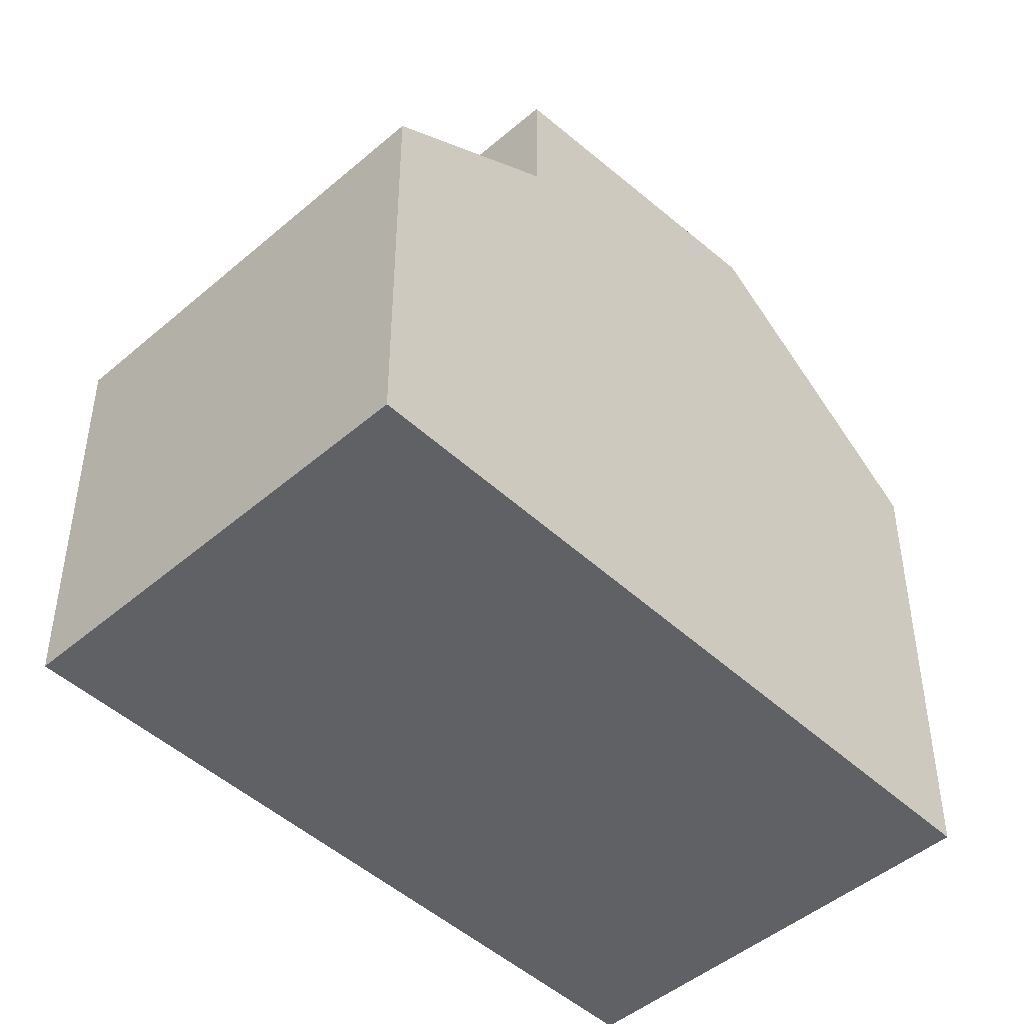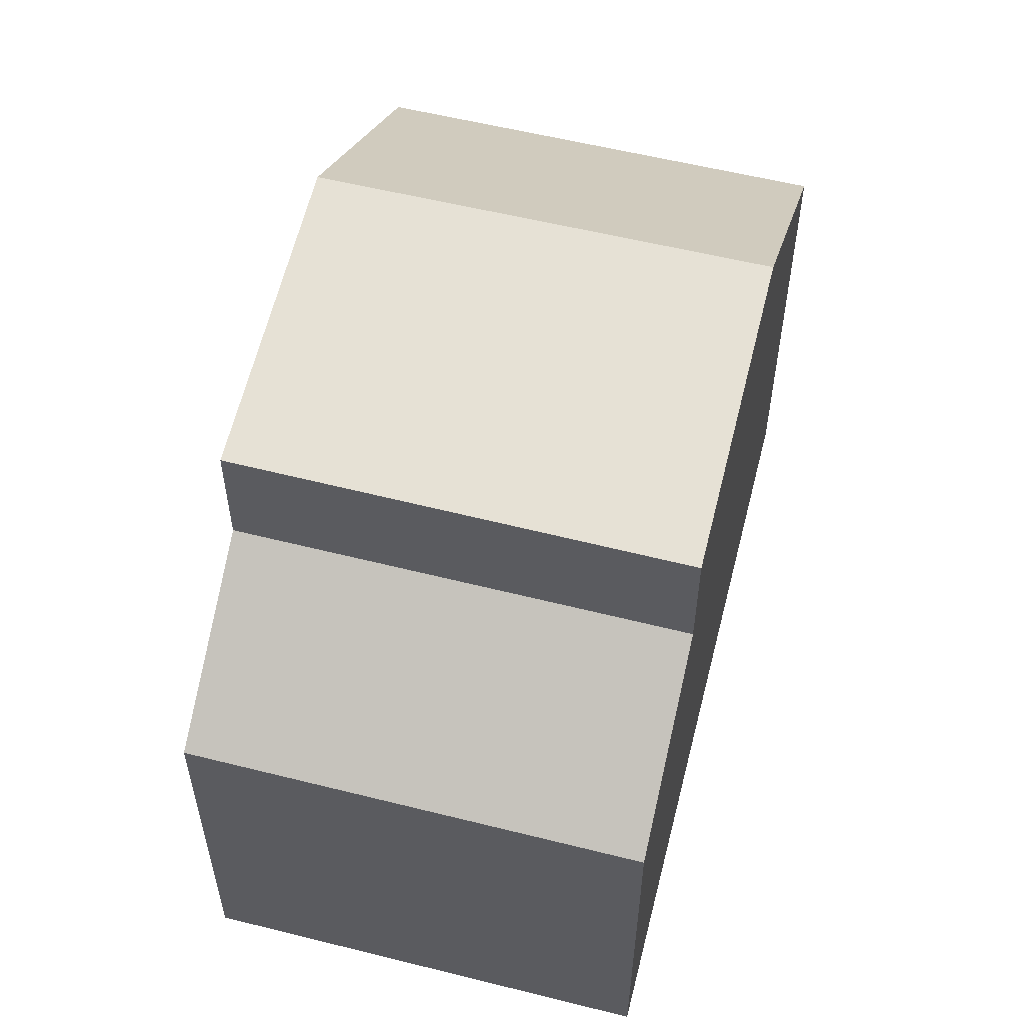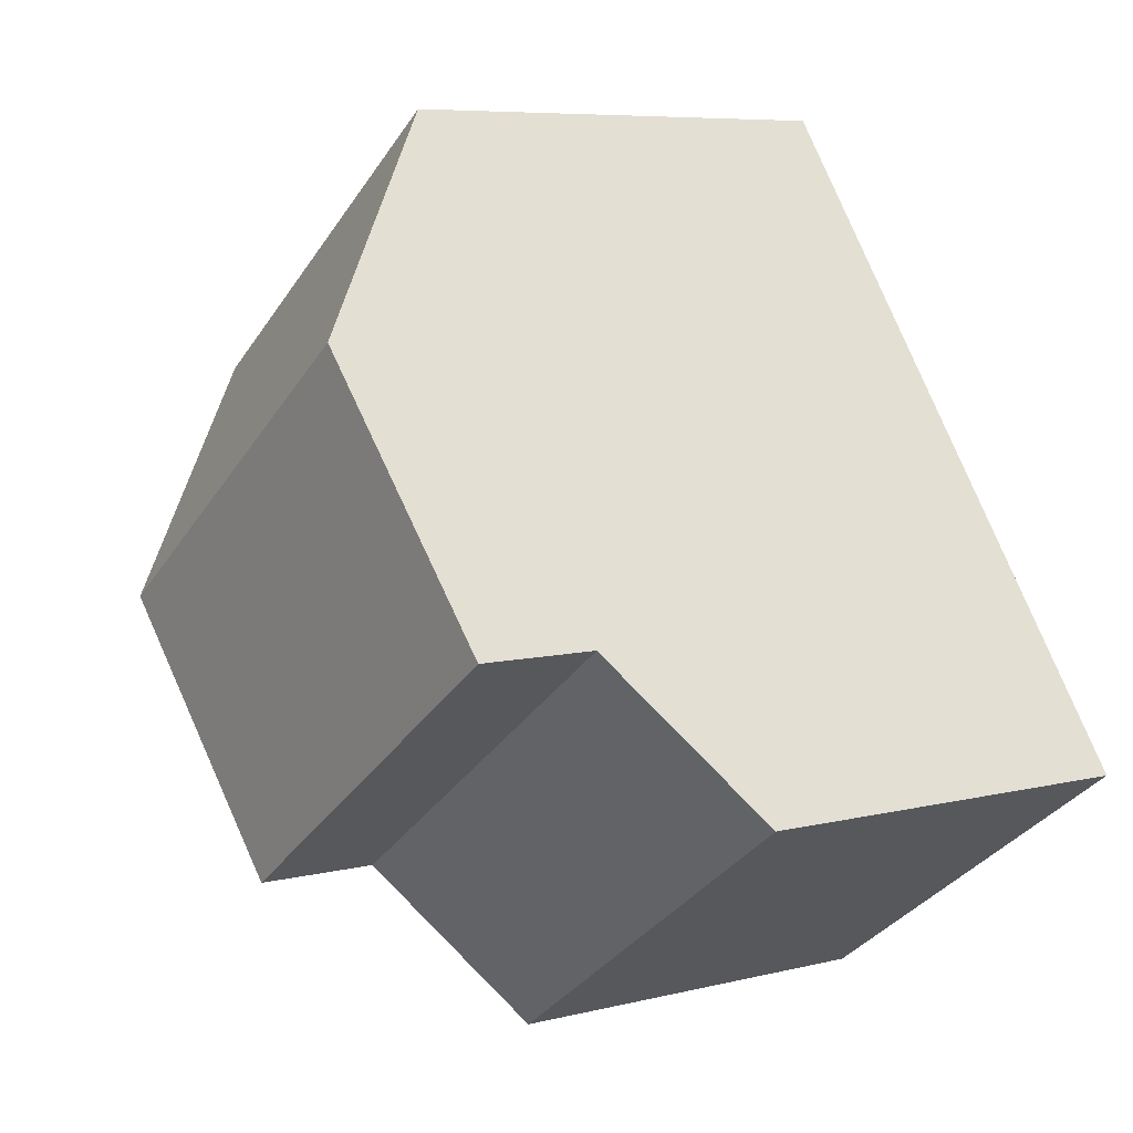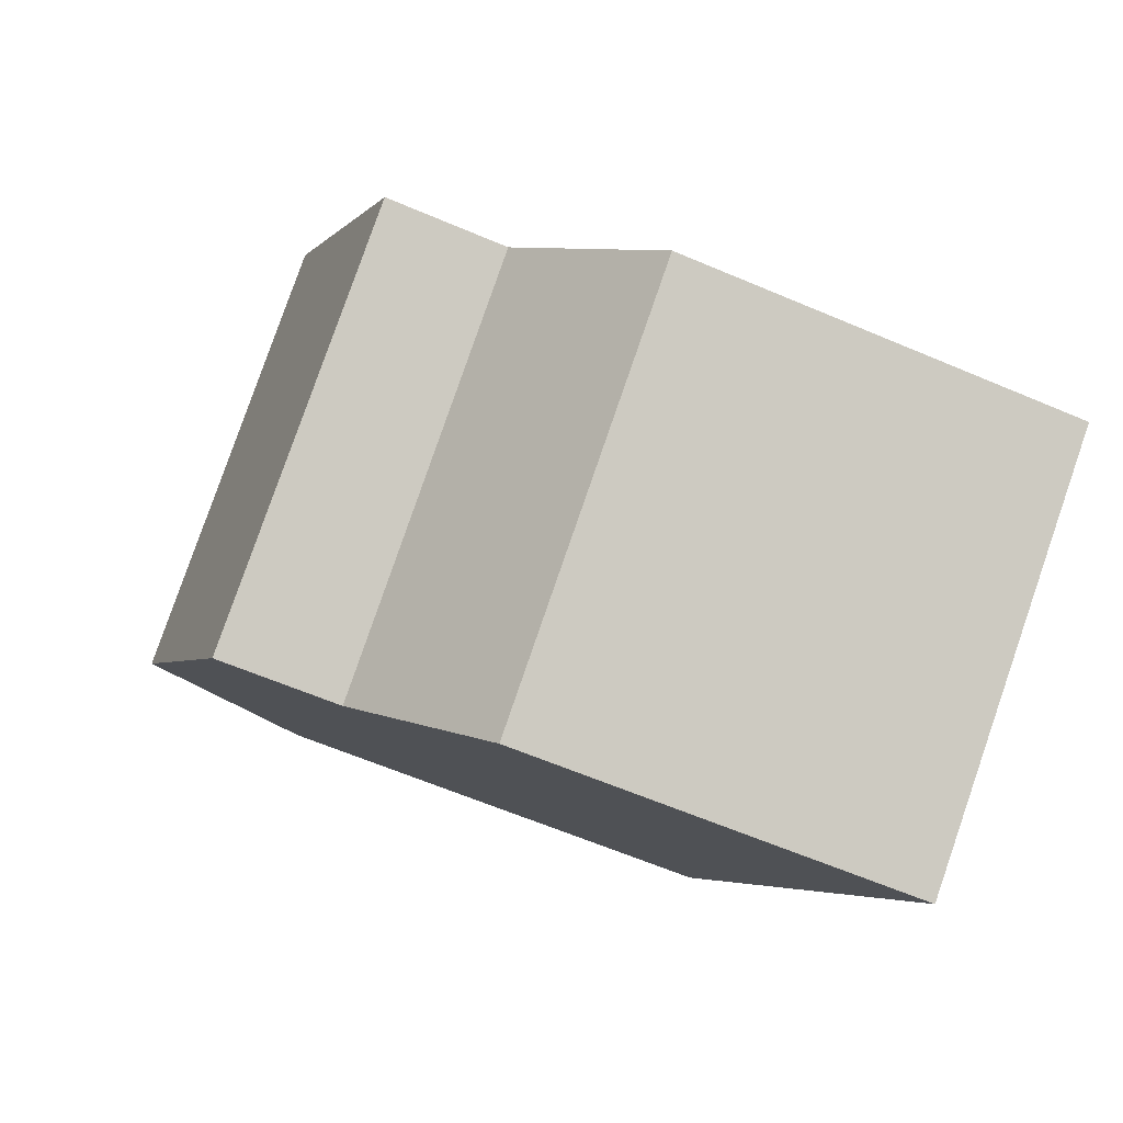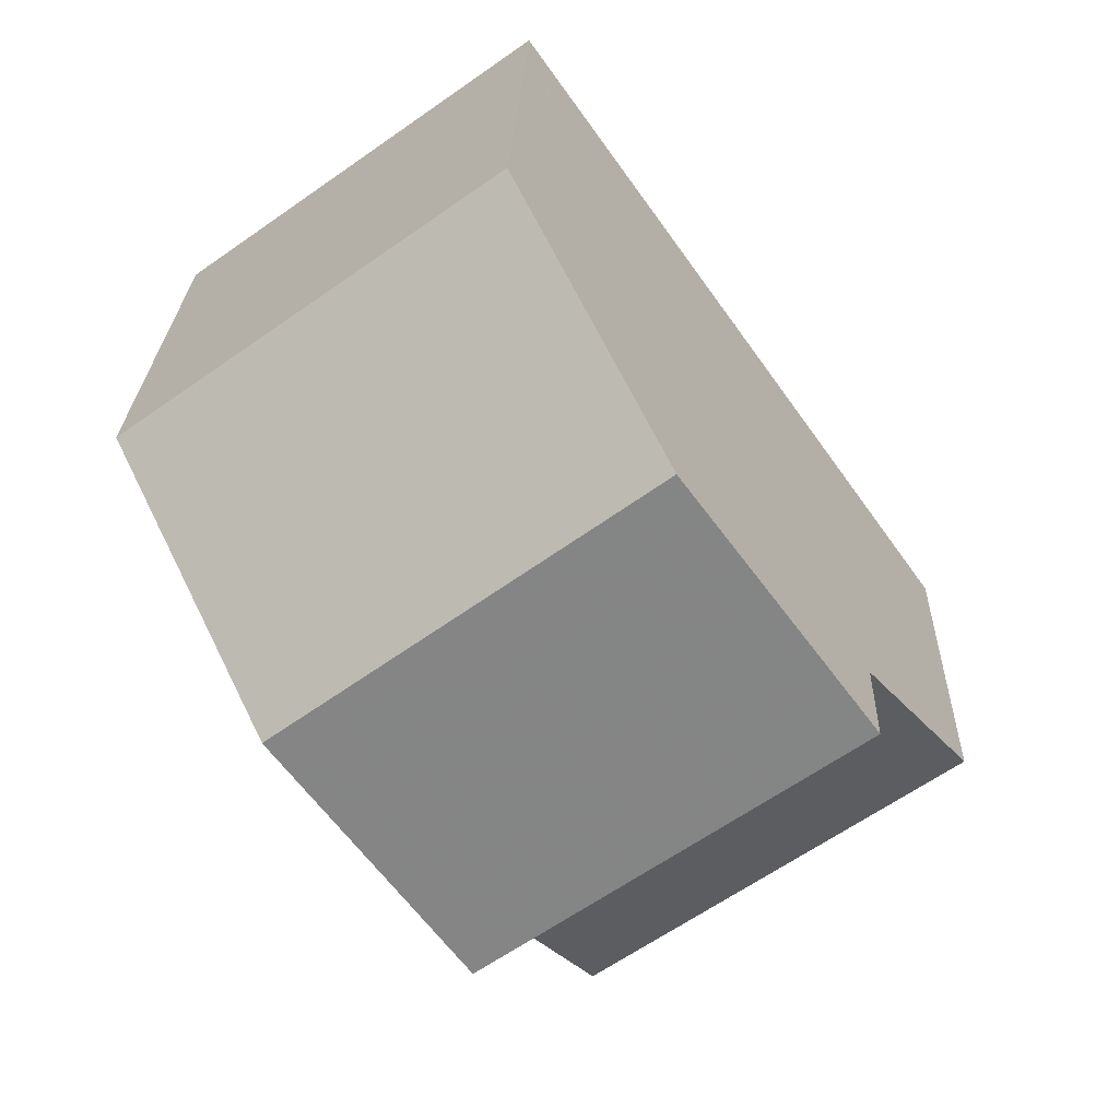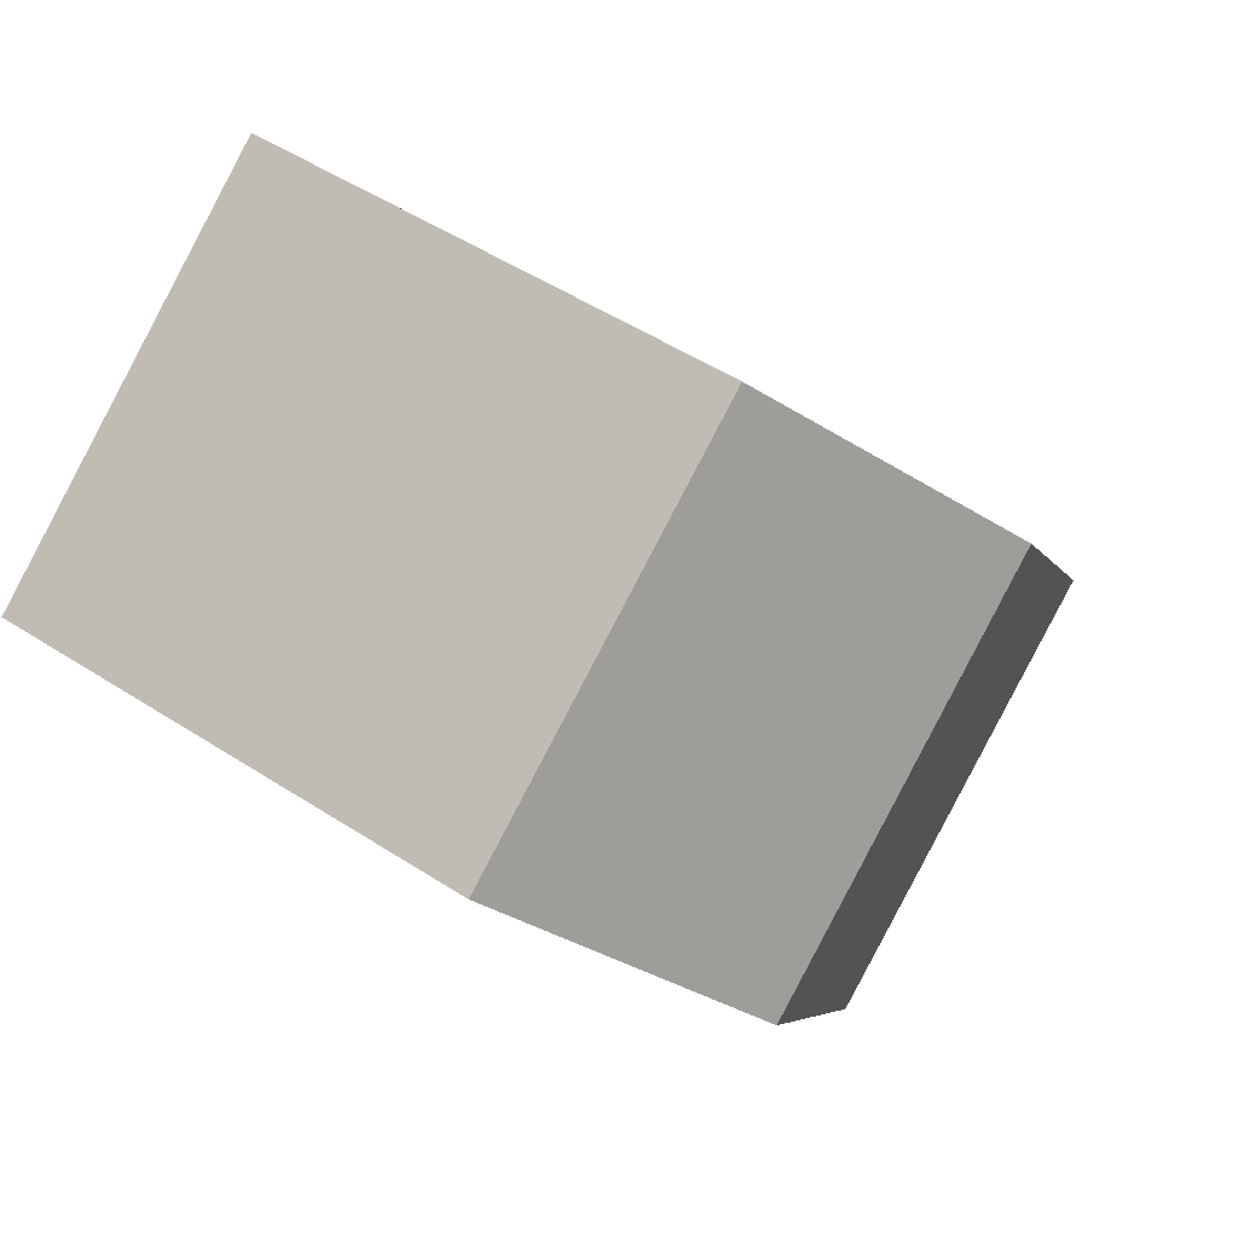
<metadata>
{"format":"obj","ext":"obj","renderer":"f3d","projection":"perspective","resolution":1024,"background":"white","views":[{"elev":-47.3,"azim":79.3,"up":"+Z"},{"elev":58.6,"azim":49.7,"up":"+Z"},{"elev":7.1,"azim":54.1,"up":"+Y"},{"elev":-62.0,"azim":66.5,"up":"+Y"},{"elev":24.3,"azim":1.7,"up":"+Y"},{"elev":52.1,"azim":-55.1,"up":"+Y"}]}
</metadata>
<code>
v -731.7 -1024 5.826
v -736.1 -1028 5.821
v -726.2 -1032 4.967
v -730.7 -1035 4.97
v -729.8 -1027 8.16
v -734.3 -1030 8.176
v -729.9 -1027 8.16
v -734.3 -1030 8.176
v -729.8 -1027 8.16
v -732 -1033 7.816
v -727.6 -1030 7.794
v -729.3 -1028 8.078
v -733.8 -1031 8.104
v -727.6 -1030 6.304
v -732 -1033 6.307
v -731.7 -1024 5.826
v -729.9 -1027 8.16
v -729.4 -1028 8.078
v -727.6 -1030 7.794
v -726.3 -1032 4.967
v -727.6 -1030 6.304
v -731.7 -1024 5.841
v -731.7 -1024 5.841
v -736.1 -1028 5.836
v -735.3 -1027 5.837
v -733.5 -1030 8.173
v -733 -1030 8.1
v -733.5 -1030 8.173
v -731.3 -1033 7.812
v -731.3 -1033 6.307
v -735.3 -1027 5.822
v -729.9 -1035 4.97
v -734.3 -1030 8.176
v -734.6 -1030 7.72
v -734.3 -1030 8.176
v -733.8 -1031 8.104
v -732 -1033 7.816
v -732 -1033 6.307
v -730.7 -1035 4.97
v -733 -1025 5.839
v -731.2 -1028 8.165
v -733 -1025 5.825
v -727.6 -1033 4.968
v -730.7 -1029 8.086
v -731.2 -1028 8.165
v -729 -1031 7.801
v -729 -1031 6.305
v -730.6 -1034 5.606
v -728.3 -1032 5.605
v -731.4 -1034 5.607
v -731.3 -1034 5.607
v -726.9 -1031 5.604
v -726.9 -1031 5.604
v -731.4 -1025 6.186
v -731.4 -1025 6.186
v -735.8 -1028 6.154
v -735 -1027 6.16
v -732.7 -1026 6.176
v -735 -1027 6.167
v -735.8 -1028 6.166
v -733.8 -1027 6.169
v -731.4 -1025 6.172
v -731.4 -1025 6.172
v -732.8 -1026 6.17
v -731.2 -1025 6.49
v -731.2 -1025 6.49
v -735.6 -1028 6.458
v -734.8 -1028 6.464
v -732.5 -1026 6.48
v -731.4 -1025 6.136
v -731.4 -1025 6.136
v -735.1 -1027 6.132
v -735.9 -1028 6.131
v -732.8 -1026 6.134
v -732 -1033 7.816
v -732 -1033 7.816
v -731.3 -1033 7.812
v -727.6 -1030 7.794
v -729 -1031 7.801
v -727.6 -1030 7.794
v -731.3 -1033 6.307
v -729 -1031 6.305
v -732 -1033 6.307
v -732 -1033 6.307
v -727.6 -1030 6.304
v -727.6 -1030 6.304
v -729.9 -1032 7.806
v -729.9 -1032 6.306
v -732.2 -1029 8.168
v -734 -1026 5.823
v -734 -1026 5.838
v -729.2 -1033 5.606
v -728.6 -1034 4.969
v -733.5 -1027 6.473
v -733.7 -1026 6.169
v -733.7 -1026 6.169
v -732.2 -1029 8.168
v -733.8 -1026 6.133
v -731.7 -1029 8.092
v -729.9 -1032 7.806
v -729.9 -1032 6.306
v -728 -1032 5.352
v -729 -1033 5.348
v -730.3 -1034 5.343
v -731.1 -1035 5.34
v -731.1 -1035 5.34
v -726.6 -1031 5.358
v -726.6 -1031 5.358
v -731.7 -1024 5.841
v -731.7 -1024 5.826
v -731.7 -1024 0
v -731.7 -1024 0
v -735.3 -1027 5.822
v -736.1 -1028 5.821
v -736.1 -1028 0
v -735.3 -1027 0
v -726.3 -1032 4.967
v -726.2 -1032 4.967
v -726.2 -1032 0
v -726.3 -1032 0
v -731.1 -1035 5.34
v -730.7 -1035 4.97
v -730.7 -1035 0
v -731.1 -1035 0
v -734.6 -1030 7.72
v -734.3 -1030 8.176
v -734.3 -1030 0
v -734.6 -1030 0
v -729.3 -1028 8.078
v -729.8 -1027 8.16
v -729.8 -1027 0
v -729.3 -1028 0
v -727.6 -1030 7.794
v -729.3 -1028 8.078
v -729.3 -1028 0
v -727.6 -1030 8.882e-16
v -734.3 -1030 8.176
v -733.8 -1031 8.104
v -733.8 -1031 0
v -734.3 -1030 0
v -731.7 -1024 5.826
v -731.7 -1024 5.826
v -731.7 -1024 0
v -731.7 -1024 0
v -727.6 -1033 4.968
v -726.3 -1032 4.967
v -726.3 -1032 0
v -727.6 -1033 0
v -731.4 -1025 6.136
v -731.7 -1024 5.841
v -731.7 -1024 0
v -731.4 -1025 0
v -736.1 -1028 5.821
v -736.1 -1028 5.836
v -736.1 -1028 0
v -736.1 -1028 0
v -734 -1026 5.823
v -735.3 -1027 5.822
v -735.3 -1027 0
v -734 -1026 8.882e-16
v -730.7 -1035 4.97
v -729.9 -1035 4.97
v -729.9 -1035 0
v -730.7 -1035 0
v -735.6 -1028 6.458
v -734.6 -1030 7.72
v -734.6 -1030 0
v -735.6 -1028 0
v -730.7 -1035 4.97
v -730.7 -1035 4.97
v -730.7 -1035 0
v -730.7 -1035 0
v -731.7 -1024 5.826
v -733 -1025 5.825
v -733 -1025 8.882e-16
v -731.7 -1024 0
v -728.6 -1034 4.969
v -727.6 -1033 4.968
v -727.6 -1033 0
v -728.6 -1034 0
v -732 -1033 6.307
v -731.4 -1034 5.607
v -731.4 -1034 0
v -732 -1033 0
v -726.6 -1031 5.358
v -726.9 -1031 5.604
v -726.9 -1031 0
v -726.6 -1031 0
v -731.2 -1025 6.49
v -731.4 -1025 6.186
v -731.4 -1025 -8.882e-16
v -731.2 -1025 -8.882e-16
v -735.9 -1028 6.131
v -735.8 -1028 6.154
v -735.8 -1028 0
v -735.9 -1028 0
v -735.8 -1028 6.154
v -735.8 -1028 6.166
v -735.8 -1028 -8.882e-16
v -735.8 -1028 0
v -731.4 -1025 6.186
v -731.4 -1025 6.172
v -731.4 -1025 0
v -731.4 -1025 -8.882e-16
v -729.8 -1027 8.16
v -731.2 -1025 6.49
v -731.2 -1025 -8.882e-16
v -729.8 -1027 0
v -735.8 -1028 6.166
v -735.6 -1028 6.458
v -735.6 -1028 0
v -735.8 -1028 -8.882e-16
v -731.4 -1025 6.172
v -731.4 -1025 6.136
v -731.4 -1025 0
v -731.4 -1025 0
v -736.1 -1028 5.836
v -735.9 -1028 6.131
v -735.9 -1028 0
v -736.1 -1028 0
v -733.8 -1031 8.104
v -732 -1033 7.816
v -732 -1033 0
v -733.8 -1031 0
v -726.9 -1031 5.604
v -727.6 -1030 6.304
v -727.6 -1030 0
v -726.9 -1031 0
v -733 -1025 5.825
v -734 -1026 5.823
v -734 -1026 8.882e-16
v -733 -1025 8.882e-16
v -729.9 -1035 4.97
v -728.6 -1034 4.969
v -728.6 -1034 0
v -729.9 -1035 0
v -731.4 -1034 5.607
v -731.1 -1035 5.34
v -731.1 -1035 0
v -731.4 -1034 0
v -726.2 -1032 4.967
v -726.6 -1031 5.358
v -726.6 -1031 0
v -726.2 -1032 0
v -731.7 -1024 0
v -726.2 -1032 0
v -730.7 -1035 0
v -736.1 -1028 0
f 23 16 1 22
f 45 17 18 44
f 108 52 53 107
f 79 44 18 78
f 47 21 19 46
f 25 24 2 31
f 17 9 12 18
f 105 51 48 104
f 78 18 12 80
f 21 14 11 19
f 66 5 7 65
f 60 56 57 59
f 59 57 61
f 36 13 8 35
f 76 13 36 75
f 37 10 15 38
f 91 25 31 90
f 104 48 92 103
f 33 6 34
f 35 28 27 36
f 75 36 27 77
f 38 30 29 37
f 106 50 51 105
f 65 7 41 69
f 42 16 23 40
f 102 49 52 108
f 97 45 44 99
f 99 44 79 87
f 101 47 46 100
f 92 48 81 88
f 84 51 50 83
f 86 53 52 85
f 81 48 51 84
f 85 52 49 82
f 71 23 22 70
f 73 24 25 72
f 98 72 25 91
f 74 40 23 71
f 68 26 33 34 67
f 89 26 68 94
f 62 55 54 63
f 96 61 95
f 63 54 58 64
f 65 54 55 66
f 67 60 59 68
f 94 68 59 61 96
f 69 58 54 65
f 70 62 63 71
f 72 57 56 73
f 95 61 57 72 98
f 71 63 64 74
f 90 42 40 91
f 103 92 49 102
f 94 69 41 89
f 95 64 58 96
f 96 58 69 94
f 98 74 64 95
f 99 27 28 97
f 87 77 27 99
f 100 29 30 101
f 88 82 49 92
f 91 40 74 98
f 102 43 93 103
f 103 93 32 104
f 105 39 4 106
f 107 3 20 108
f 104 32 39 105
f 108 20 43 102
f 110 111 112 109
f 114 115 116 113
f 118 119 120 117
f 122 123 124 121
f 126 127 128 125
f 130 131 132 129
f 134 135 136 133
f 138 139 140 137
f 142 143 144 141
f 146 147 148 145
f 150 151 152 149
f 154 155 156 153
f 158 159 160 157
f 162 163 164 161
f 166 167 168 165
f 170 171 172 169
f 174 175 176 173
f 178 179 180 177
f 182 183 184 181
f 186 187 188 185
f 190 191 192 189
f 194 195 196 193
f 198 199 200 197
f 202 203 204 201
f 206 207 208 205
f 210 211 212 209
f 214 215 216 213
f 218 219 220 217
f 222 223 224 221
f 226 227 228 225
f 230 231 232 229
f 234 235 236 233
f 238 239 240 237
f 242 243 244 241
f 246 247 248 245

</code>
